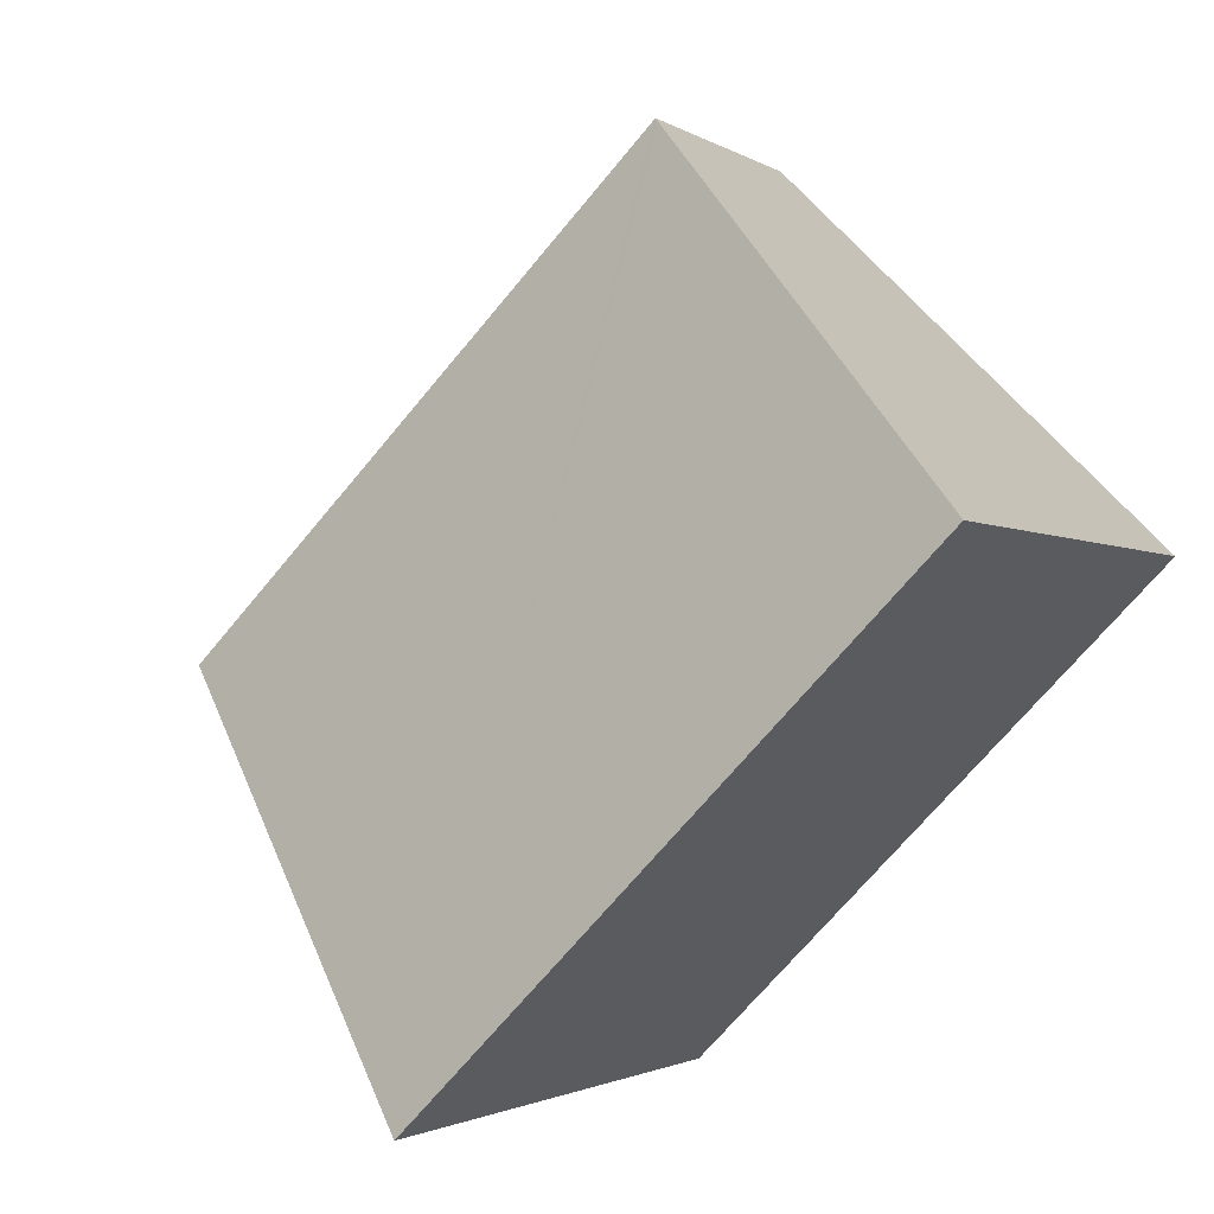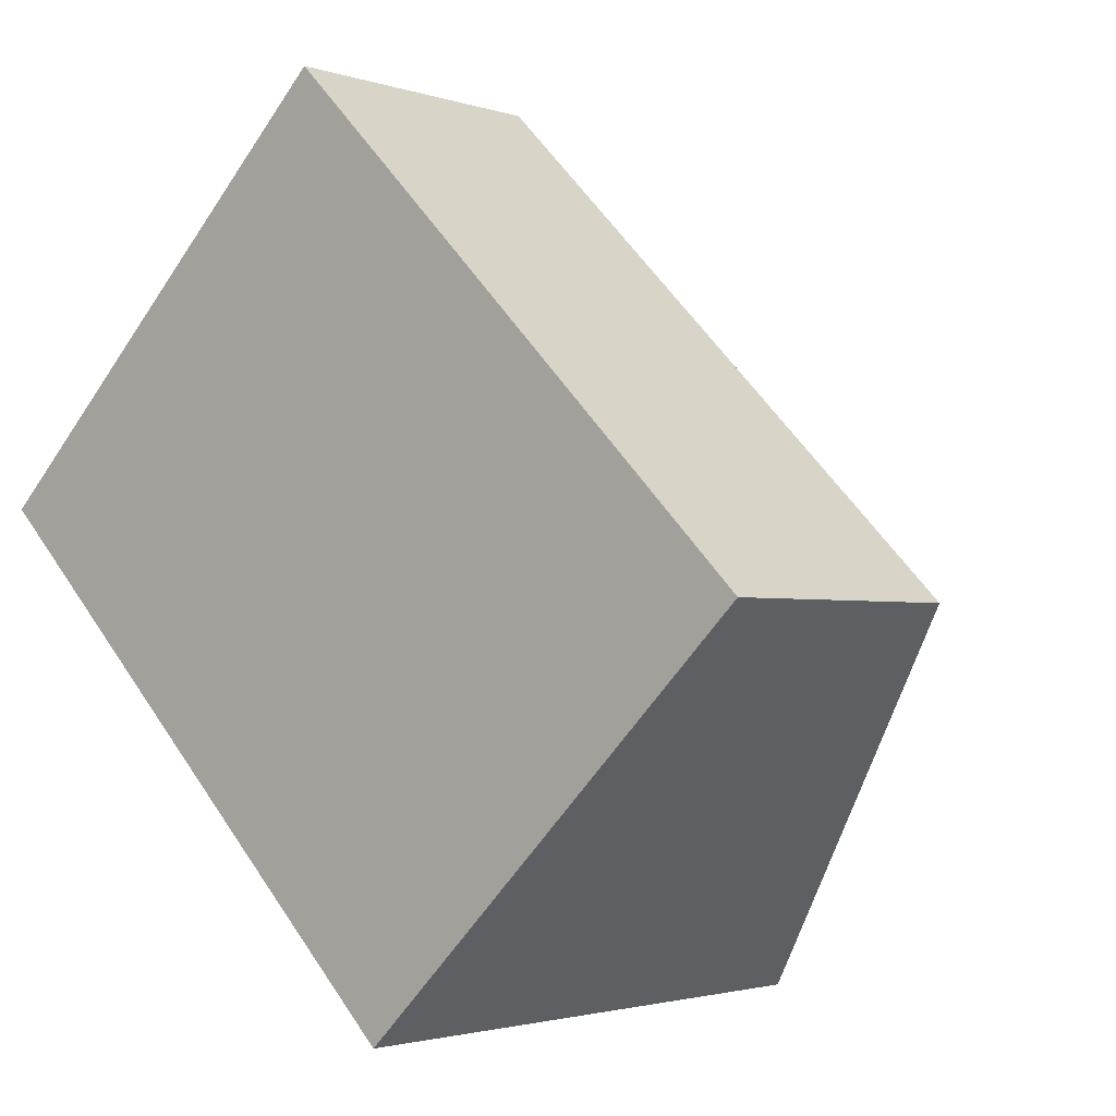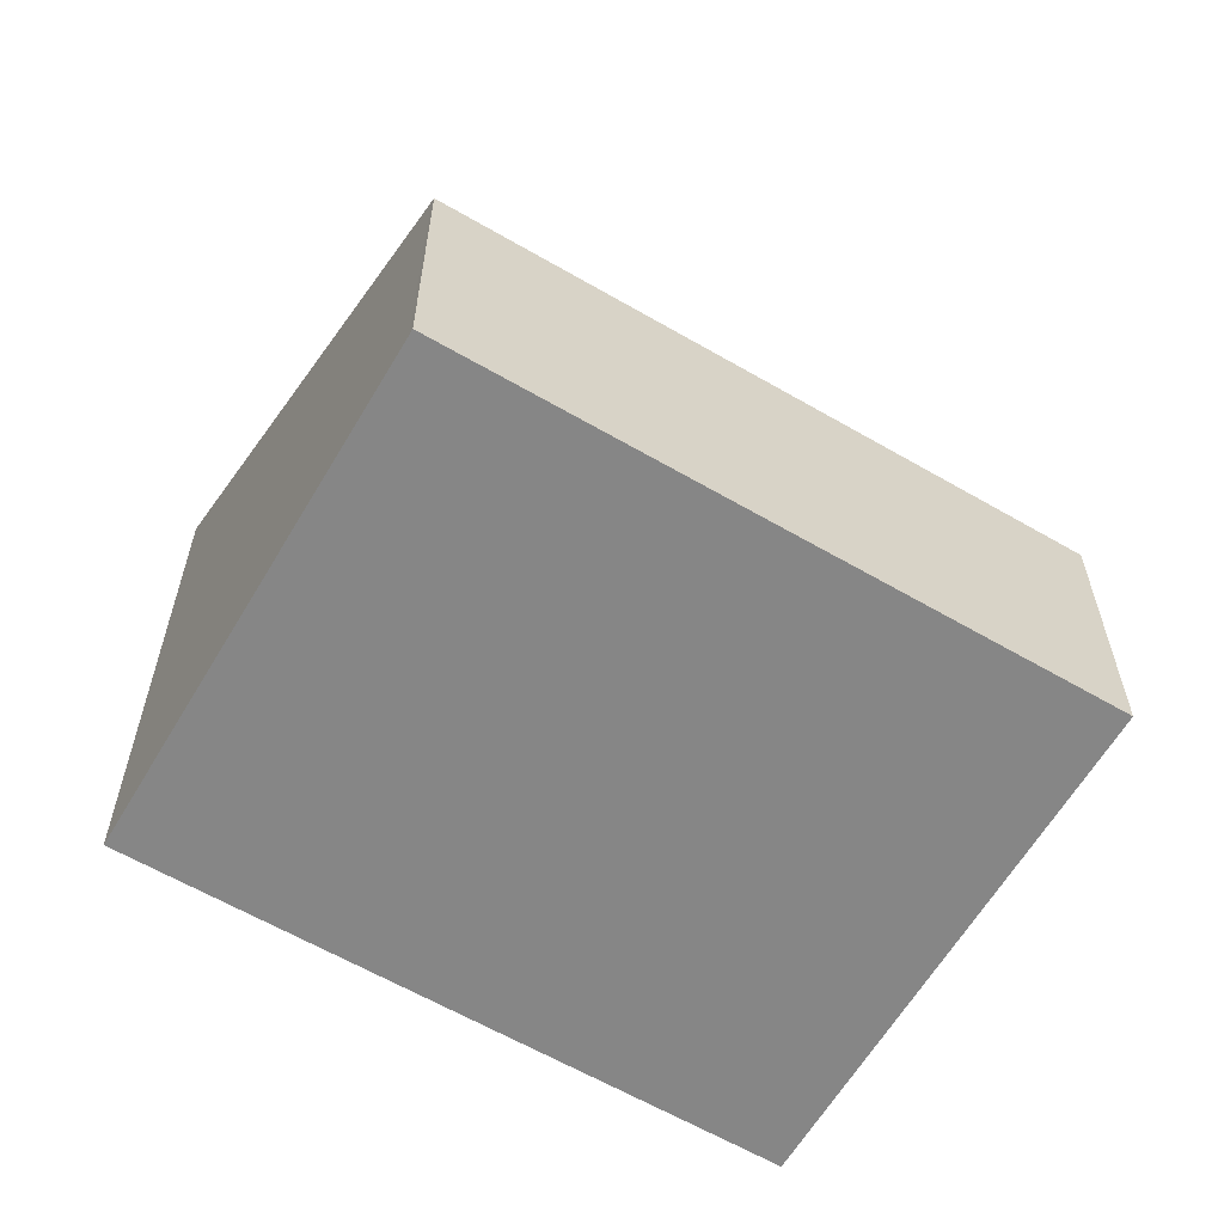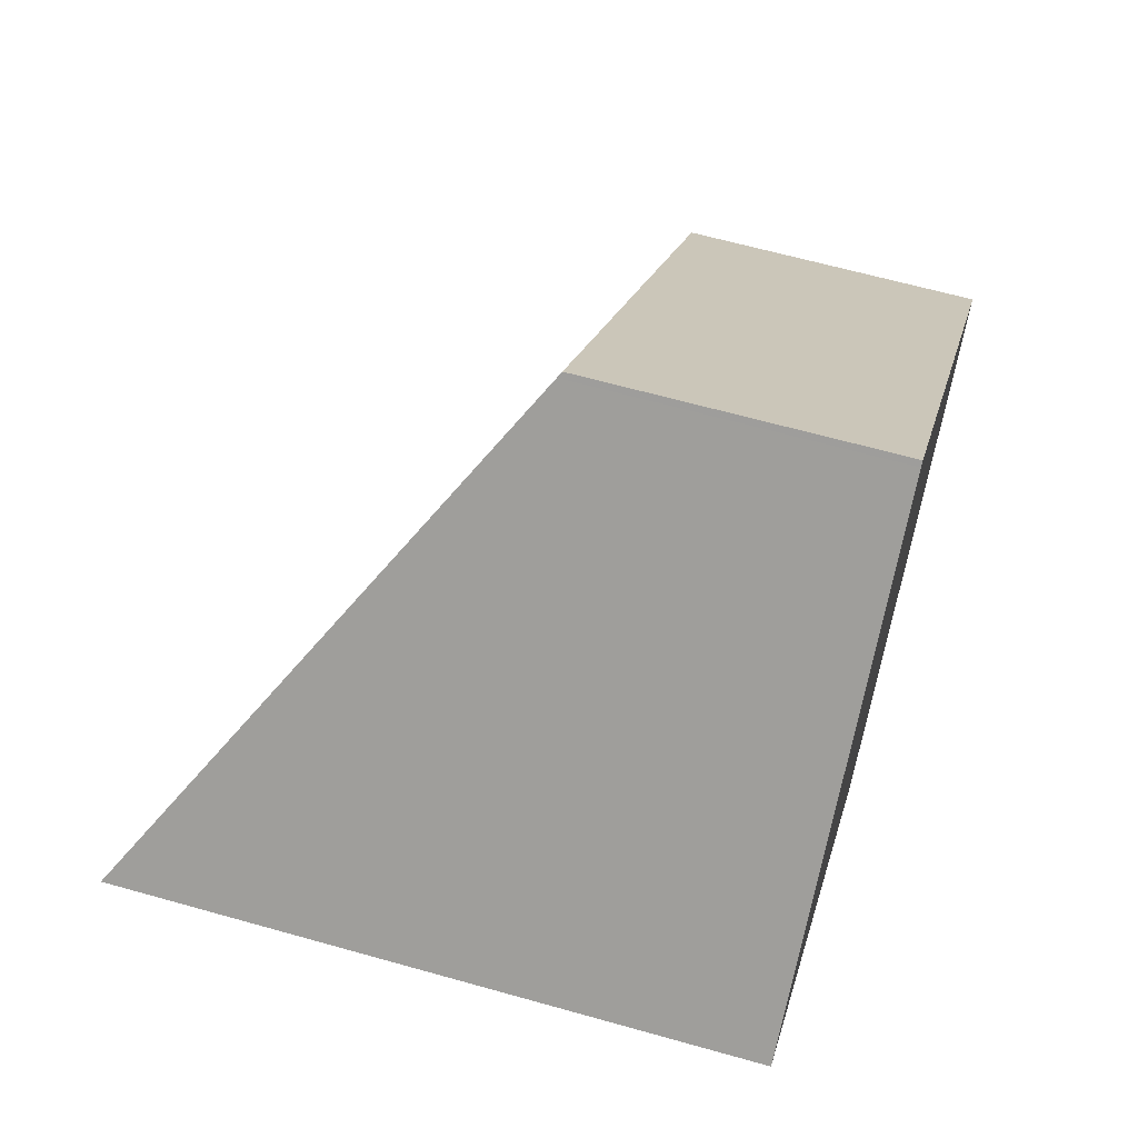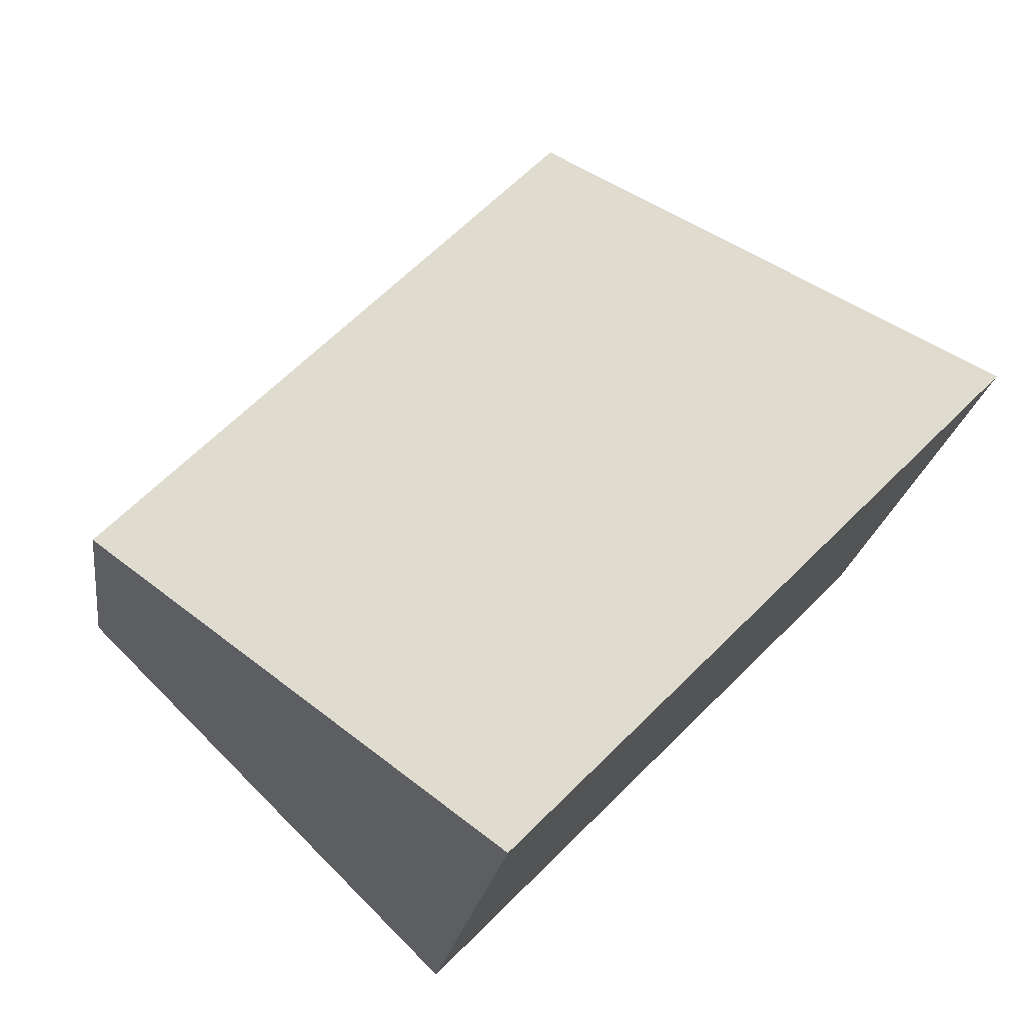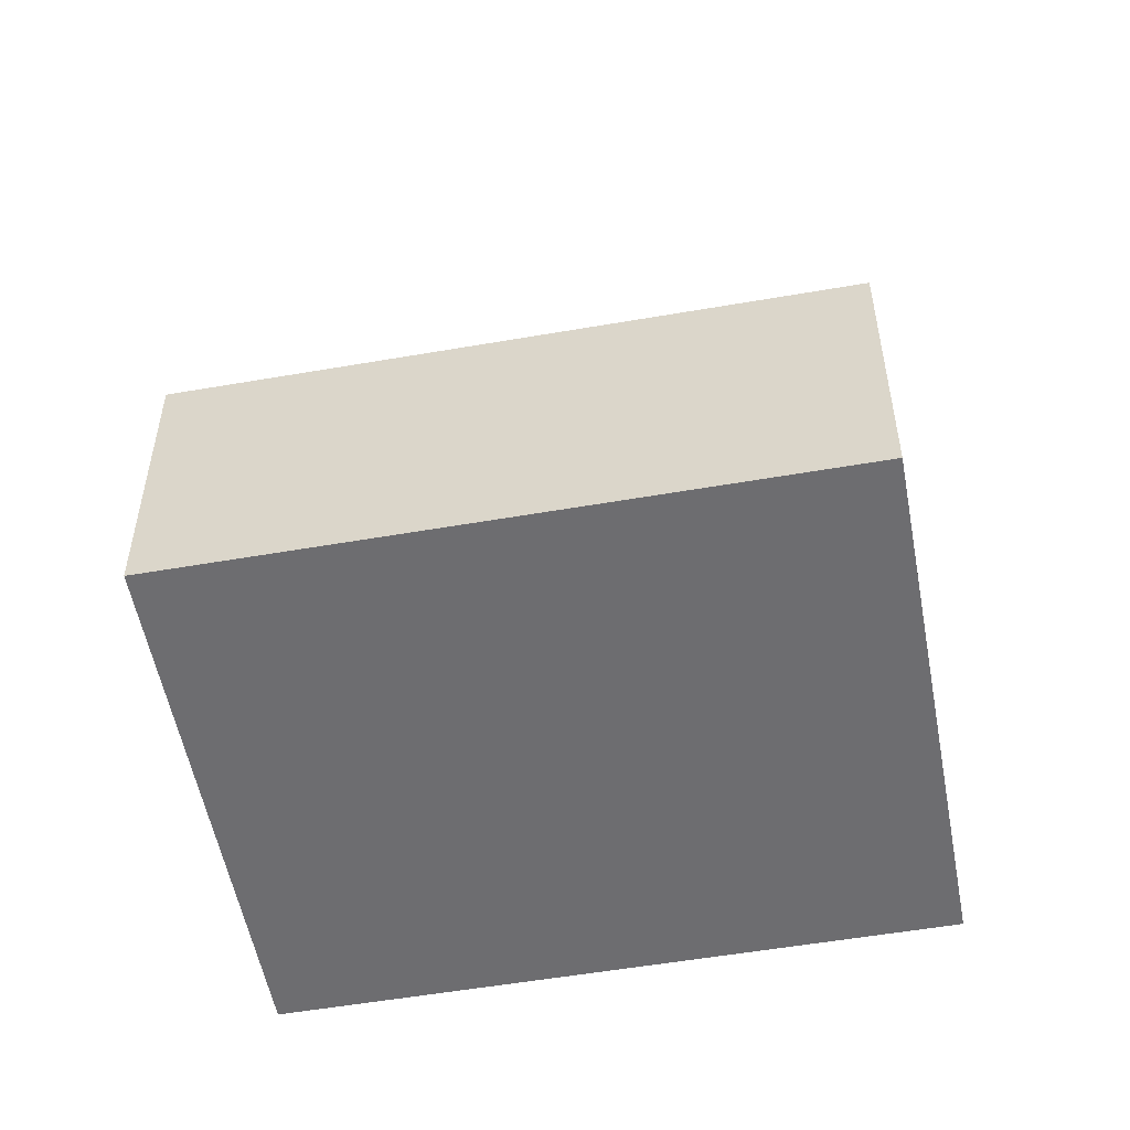
<metadata>
{"format":"obj","ext":"obj","renderer":"f3d","projection":"perspective","resolution":1024,"background":"white","views":[{"elev":-1.8,"azim":-154.6,"up":"+Z"},{"elev":-2.1,"azim":39.7,"up":"+Z"},{"elev":-62.0,"azim":14.8,"up":"+Y"},{"elev":62.9,"azim":-74.0,"up":"+Z"},{"elev":-20.5,"azim":172.4,"up":"+Z"},{"elev":-54.1,"azim":55.8,"up":"+Y"}]}
</metadata>
<code>
v  4.128 5.236 -4.178
v  5.438 2.557 1.228
v  7.494 2.556 -0.852
v  4.378 2.556 2.301
v  3.365 2.556 3.326
v  3.328 2.586 3.289
v  0 5.235 3.206e-16
v  4.128 2.558e-16 -4.178
v  7.494 5.217e-17 -0.852
v  0 0 0
v  3.328 -2.014e-16 3.289
v  3.365 -2.037e-16 3.326
v  4.378 -1.409e-16 2.301
v  5.438 -7.519e-17 1.228
g defaultobject
f 1 2 3
f 2 1 4
f 4 1 5
f 5 1 6
f 6 1 7
f 3 8 1
f 8 3 9
f 8 7 1
f 7 8 10
f 10 6 7
f 6 10 11
f 6 11 5
f 5 11 12
f 12 4 5
f 4 12 2
f 2 12 13
f 2 13 3
f 3 13 14
f 3 14 9
f 11 13 12
f 13 11 10
f 13 10 14
f 14 10 9
f 9 10 8

</code>
